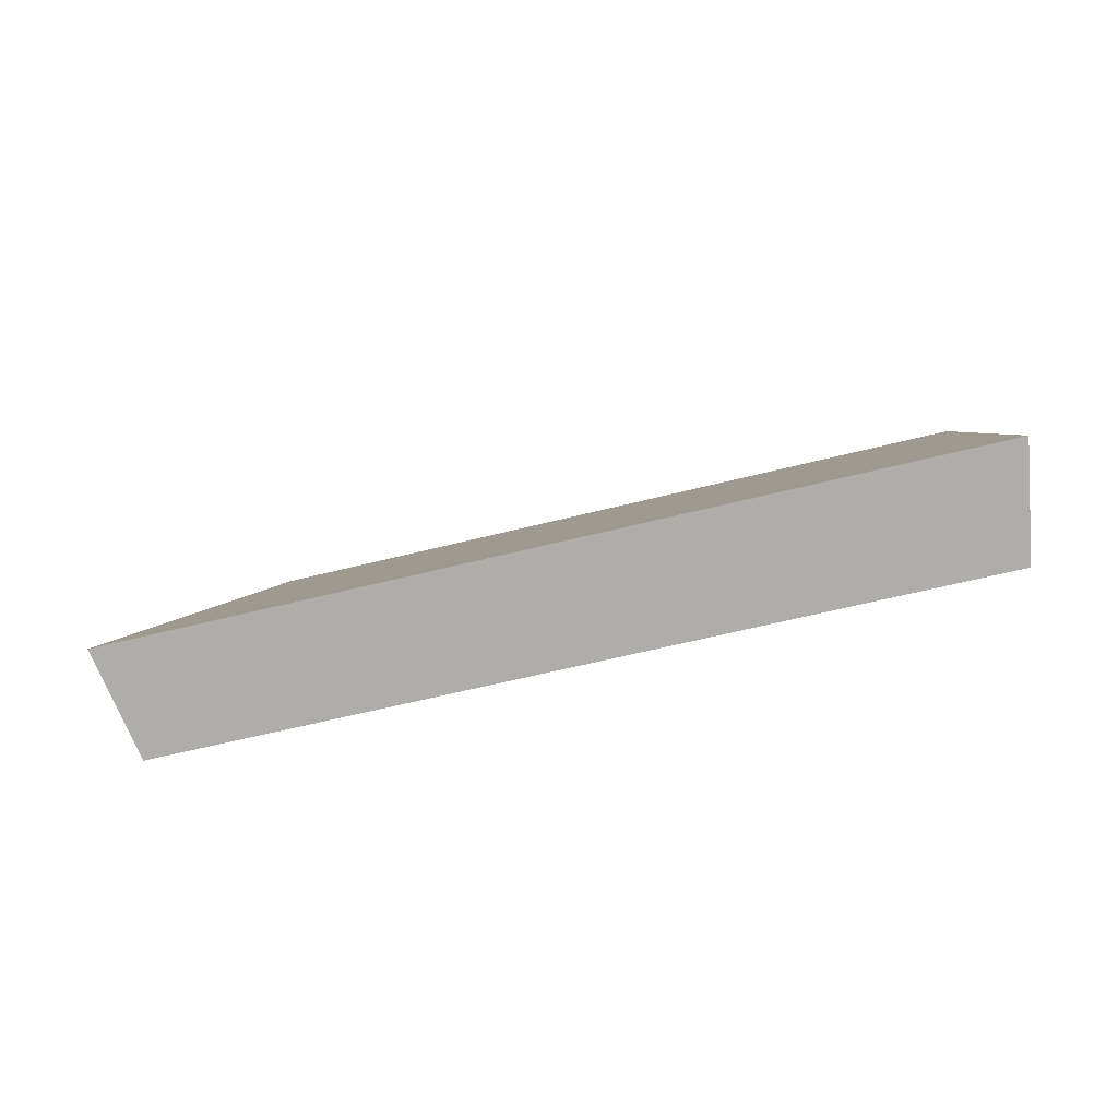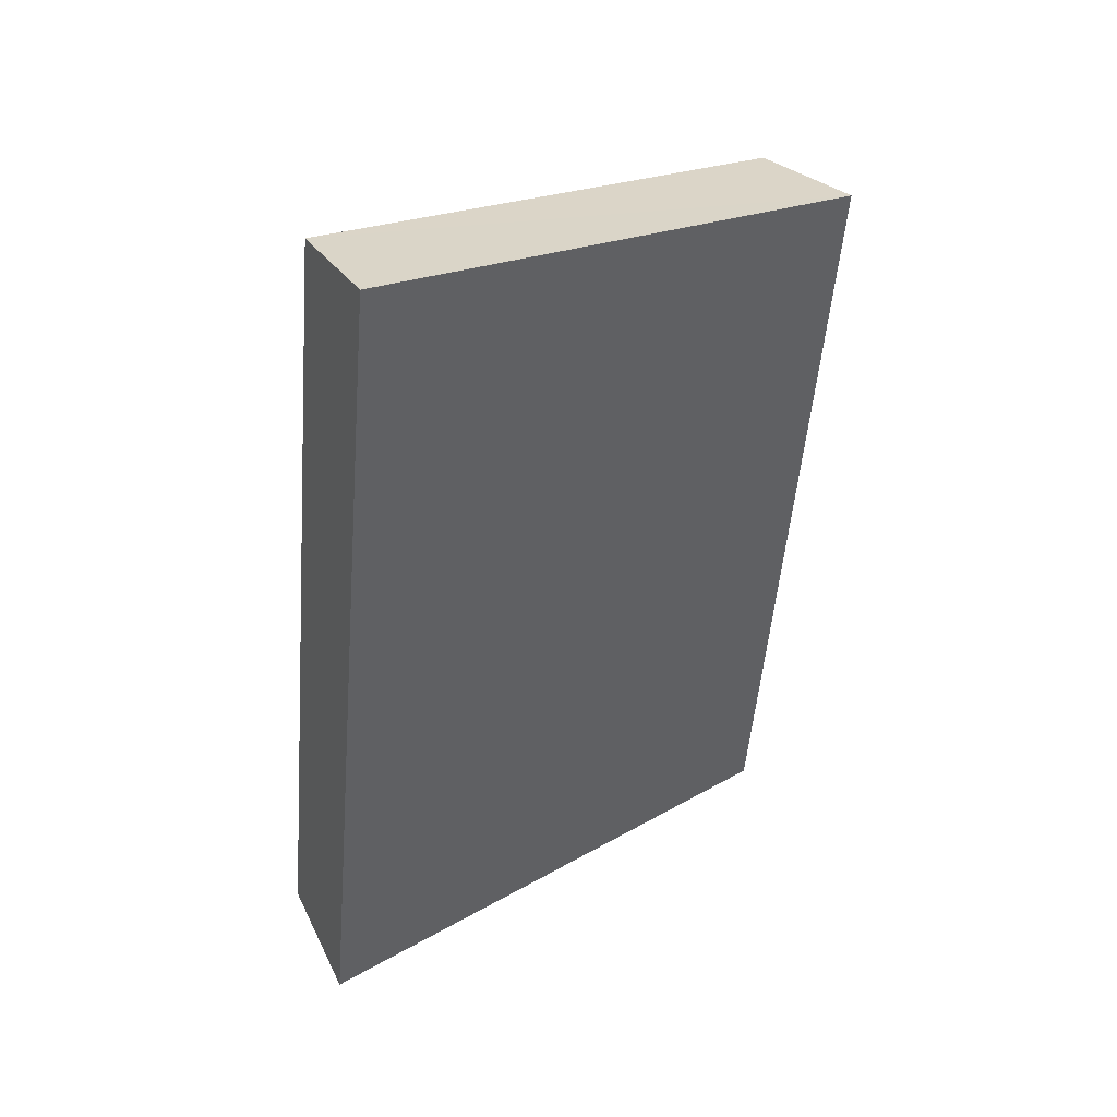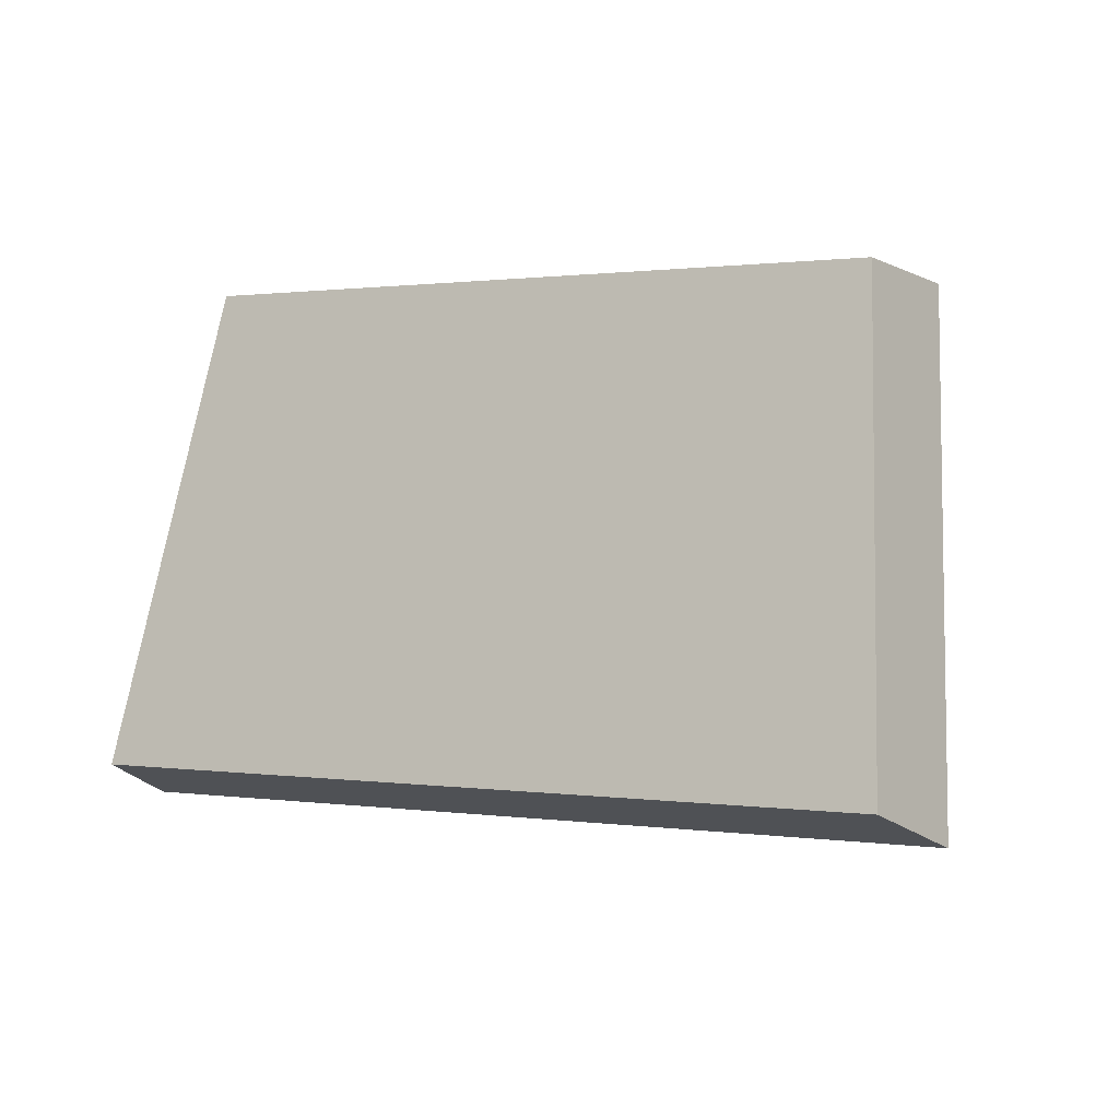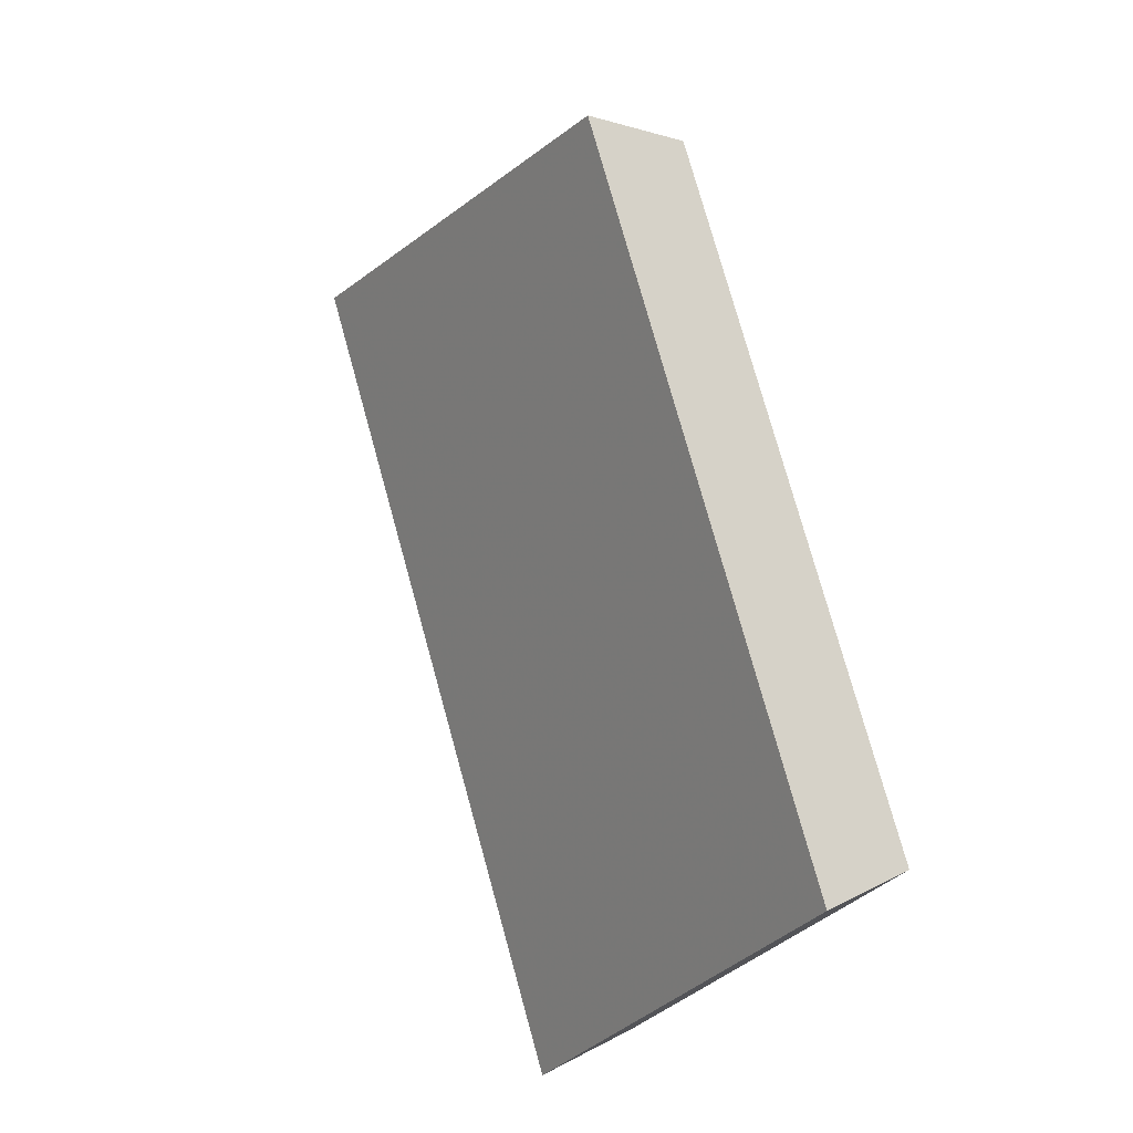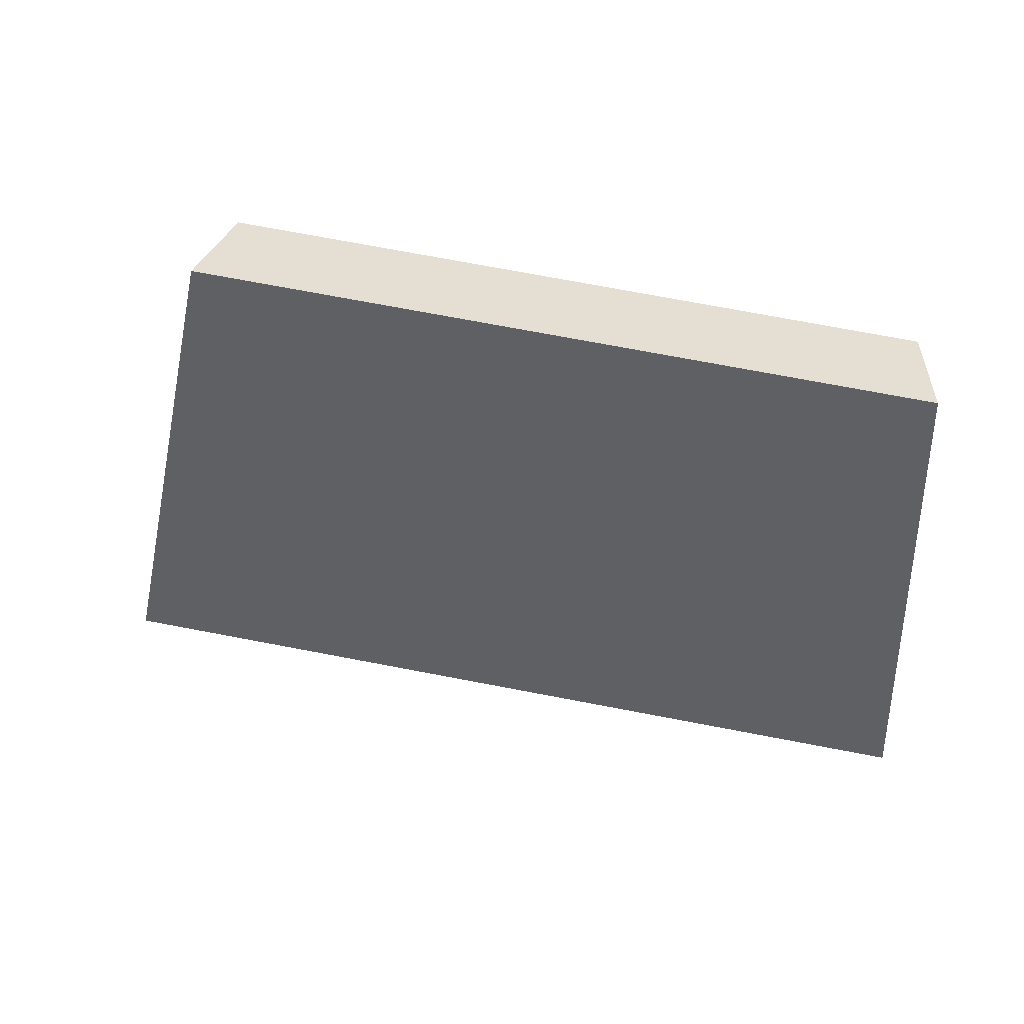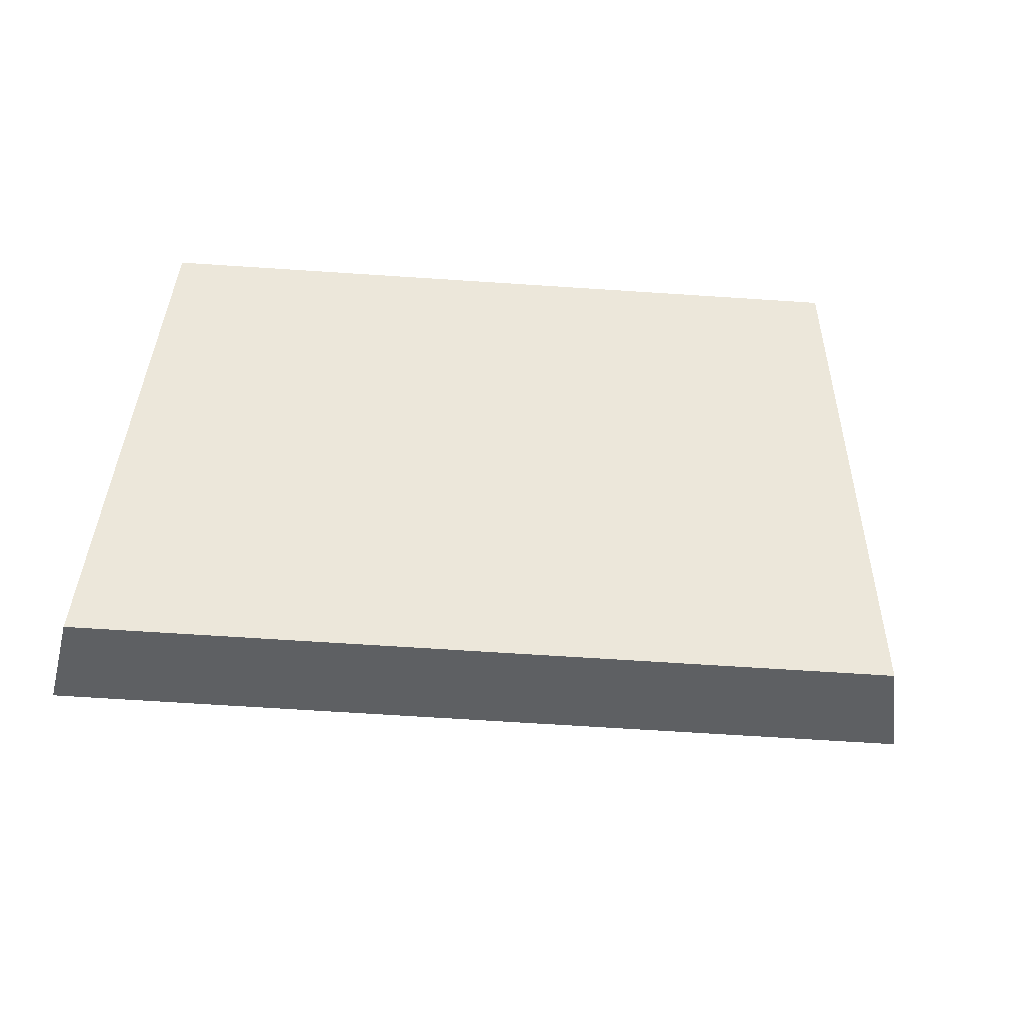
<metadata>
{"format":"obj","ext":"obj","renderer":"f3d","projection":"perspective","resolution":1024,"background":"white","views":[{"elev":-54.3,"azim":173.4,"up":"+Y"},{"elev":-26.9,"azim":85.1,"up":"+Z"},{"elev":49.6,"azim":20.9,"up":"+Z"},{"elev":76.5,"azim":-127.6,"up":"+Y"},{"elev":73.6,"azim":168.6,"up":"+Y"},{"elev":-67.5,"azim":-25.9,"up":"+Y"}]}
</metadata>
<code>
v 2.128 0.1327 2.667
v 2.141 0.1327 2.672
v 2.139 0.1396 2.676
v 2.128 0.1396 2.671
v 2.14 0.1408 2.674
v 2.139 0.1396 2.676
v 2.141 0.1327 2.672
v 2.142 0.1335 2.671
v 2.128 0.1408 2.67
v 2.128 0.1396 2.671
v 2.139 0.1396 2.676
v 2.14 0.1408 2.674
v 2.142 0.1335 2.671
v 2.141 0.1327 2.672
v 2.128 0.1327 2.667
v 2.129 0.1335 2.665
v 2.129 0.1335 2.665
v 2.128 0.1327 2.667
v 2.128 0.1396 2.671
v 2.128 0.1408 2.67
v 2.128 0.1408 2.67
v 2.14 0.1408 2.674
v 2.142 0.1335 2.671
v 2.129 0.1335 2.665
f 1 2 3
f 1 3 4
f 5 6 7
f 5 7 8
f 9 10 11
f 9 11 12
f 13 14 15
f 13 15 16
f 17 18 19
f 17 19 20
f 21 22 23
f 21 23 24

</code>
